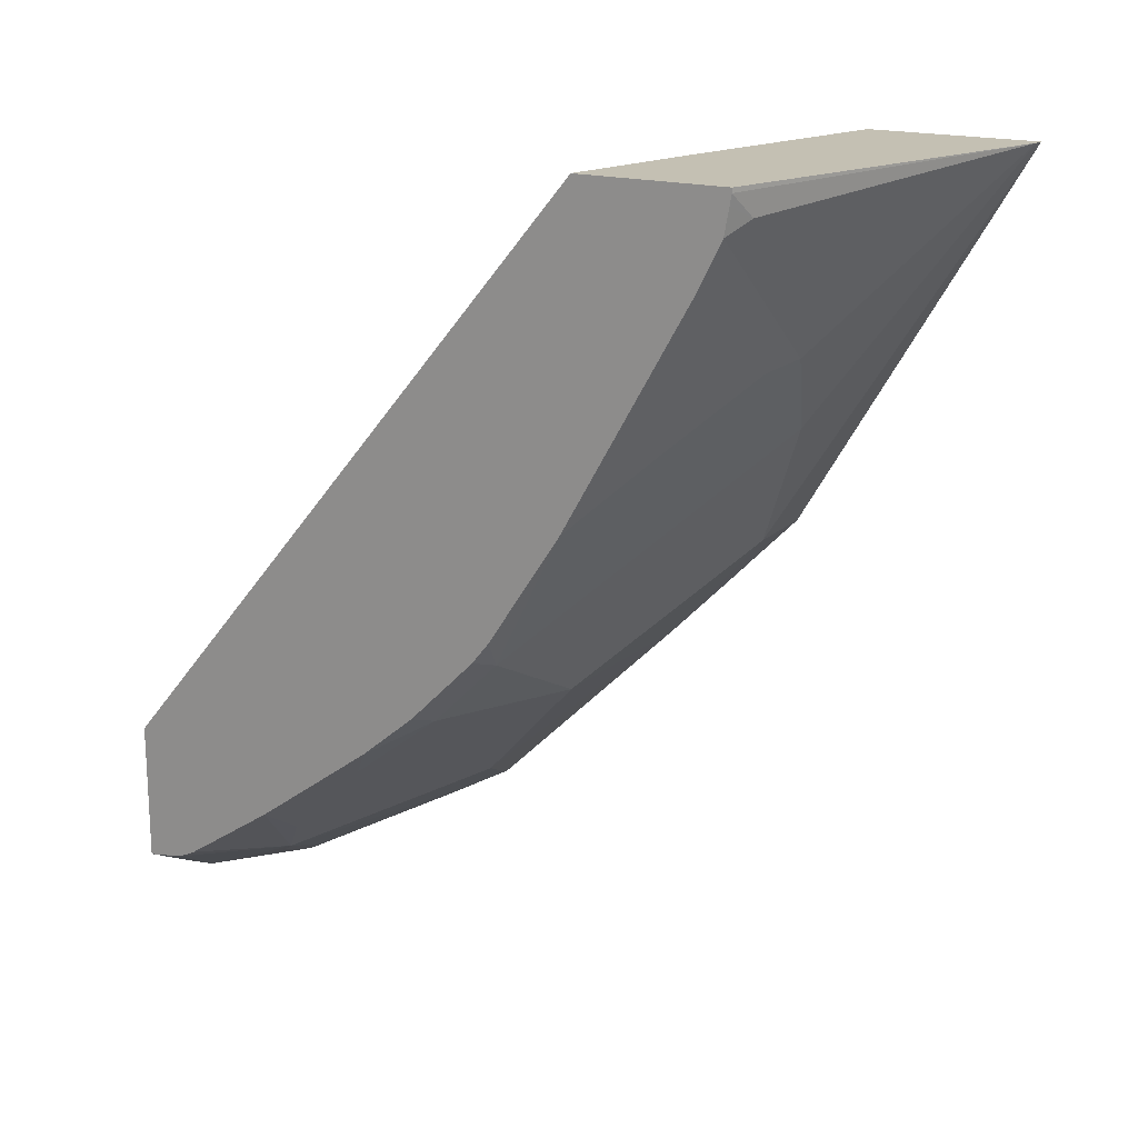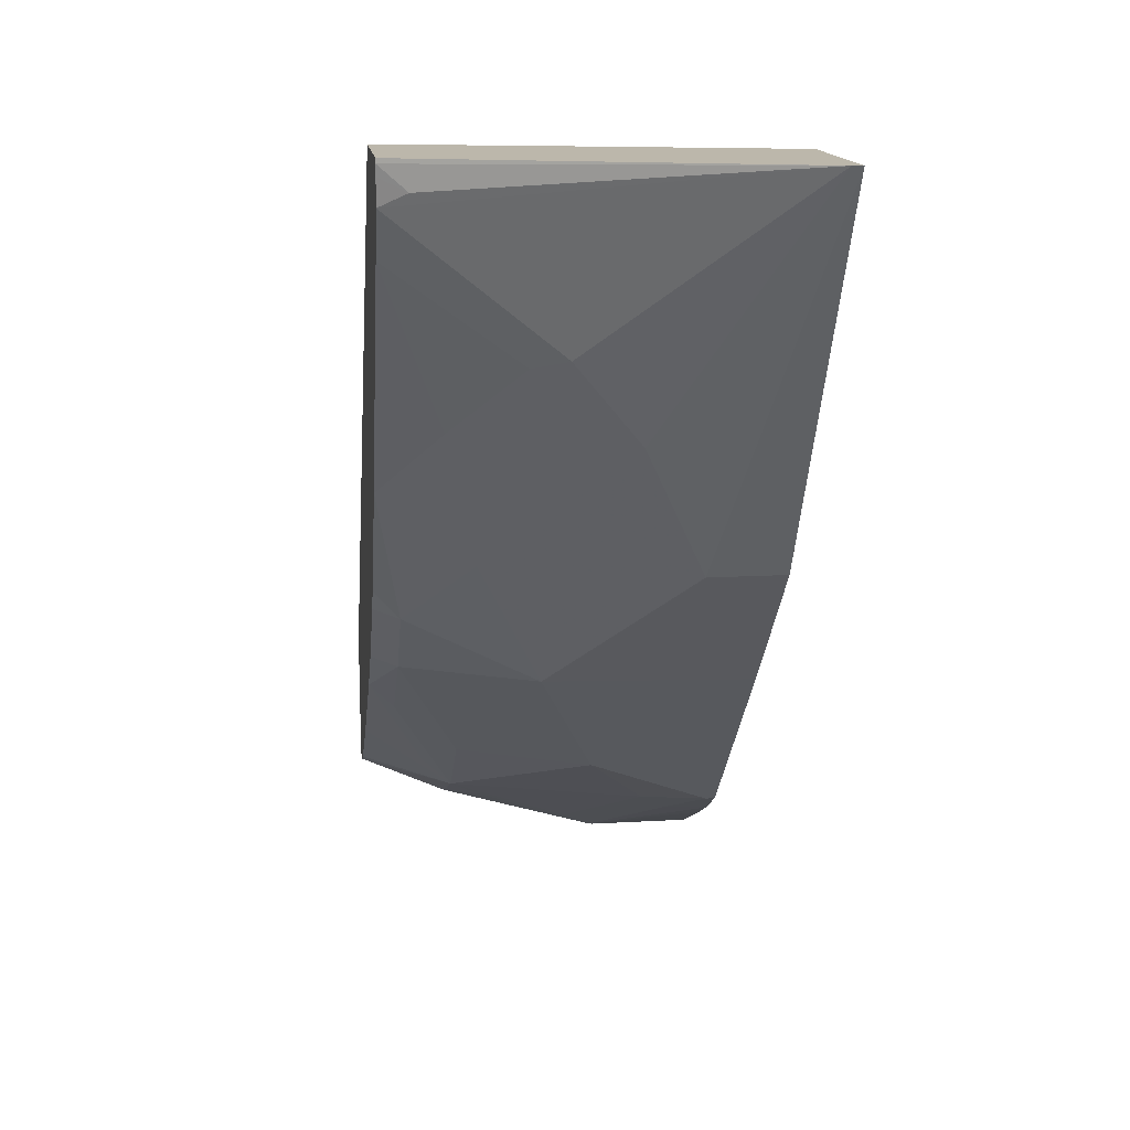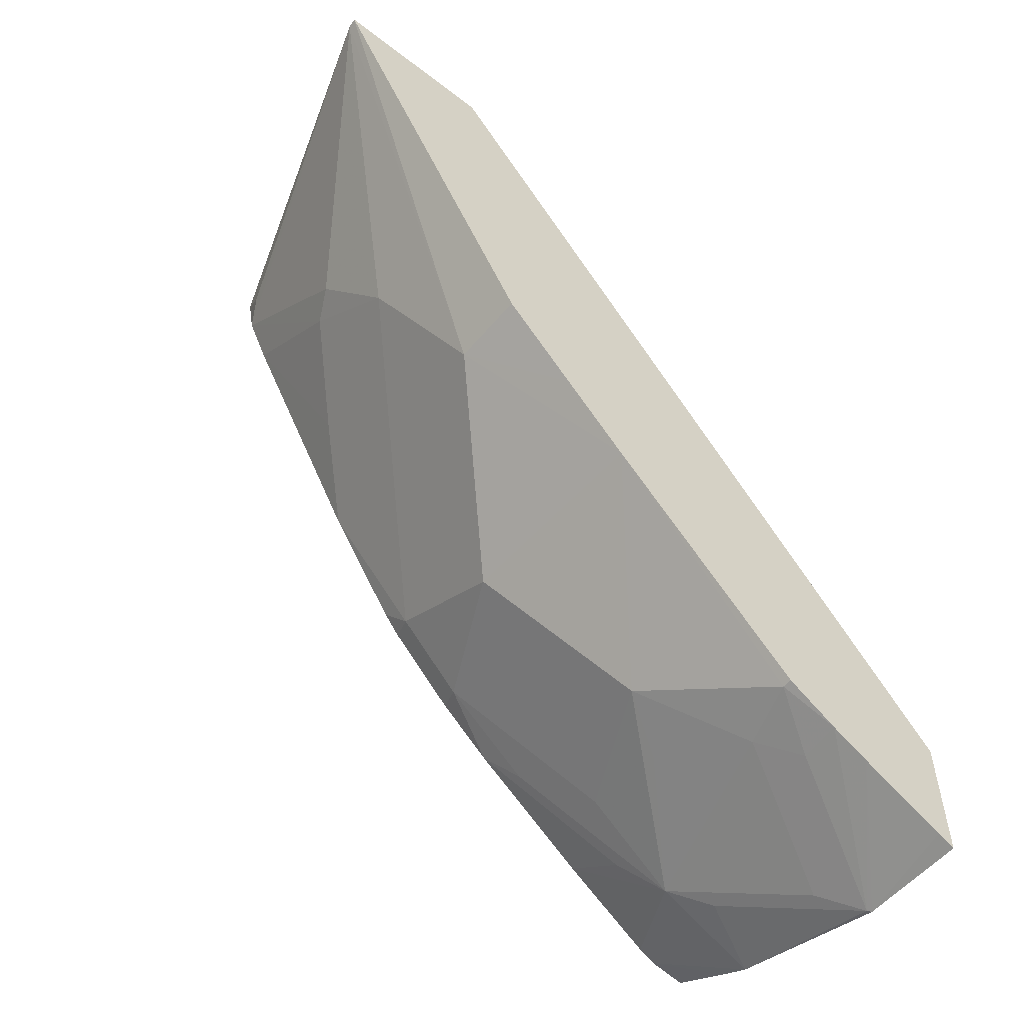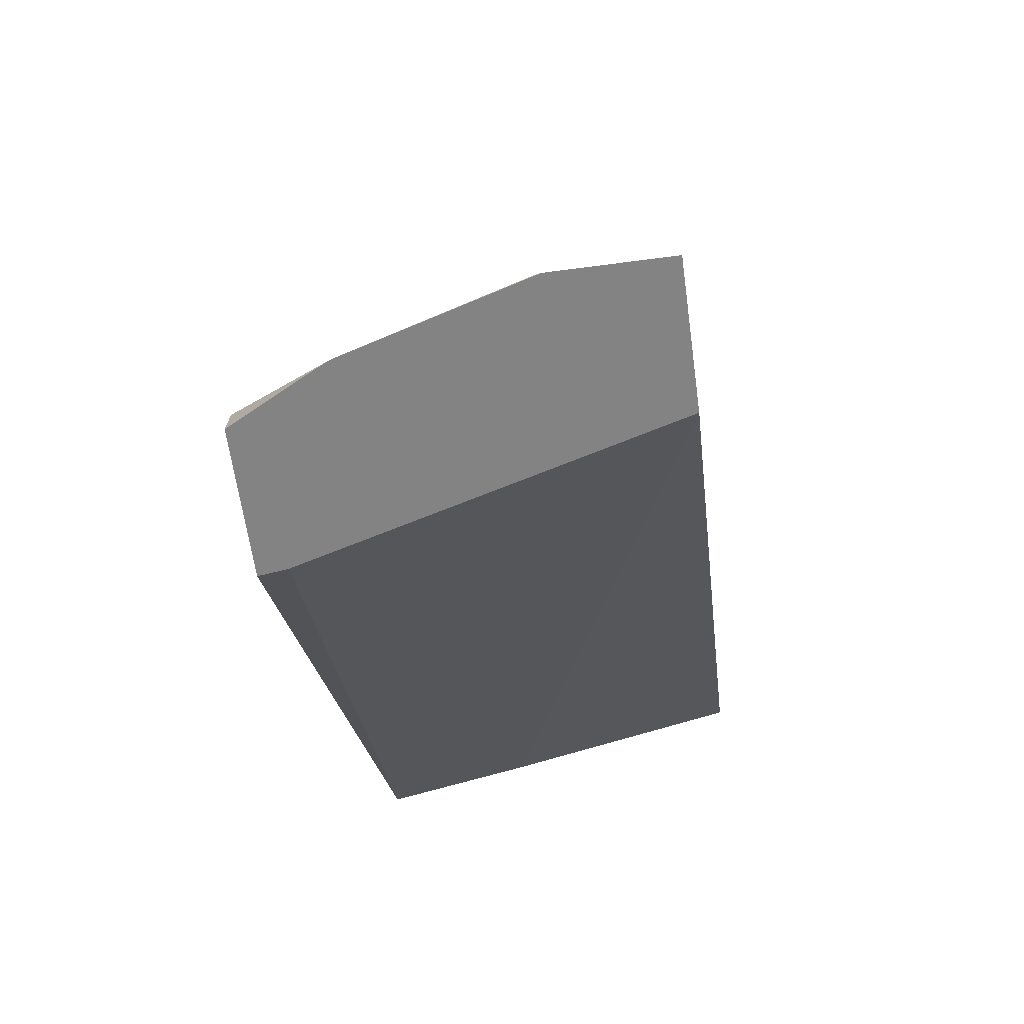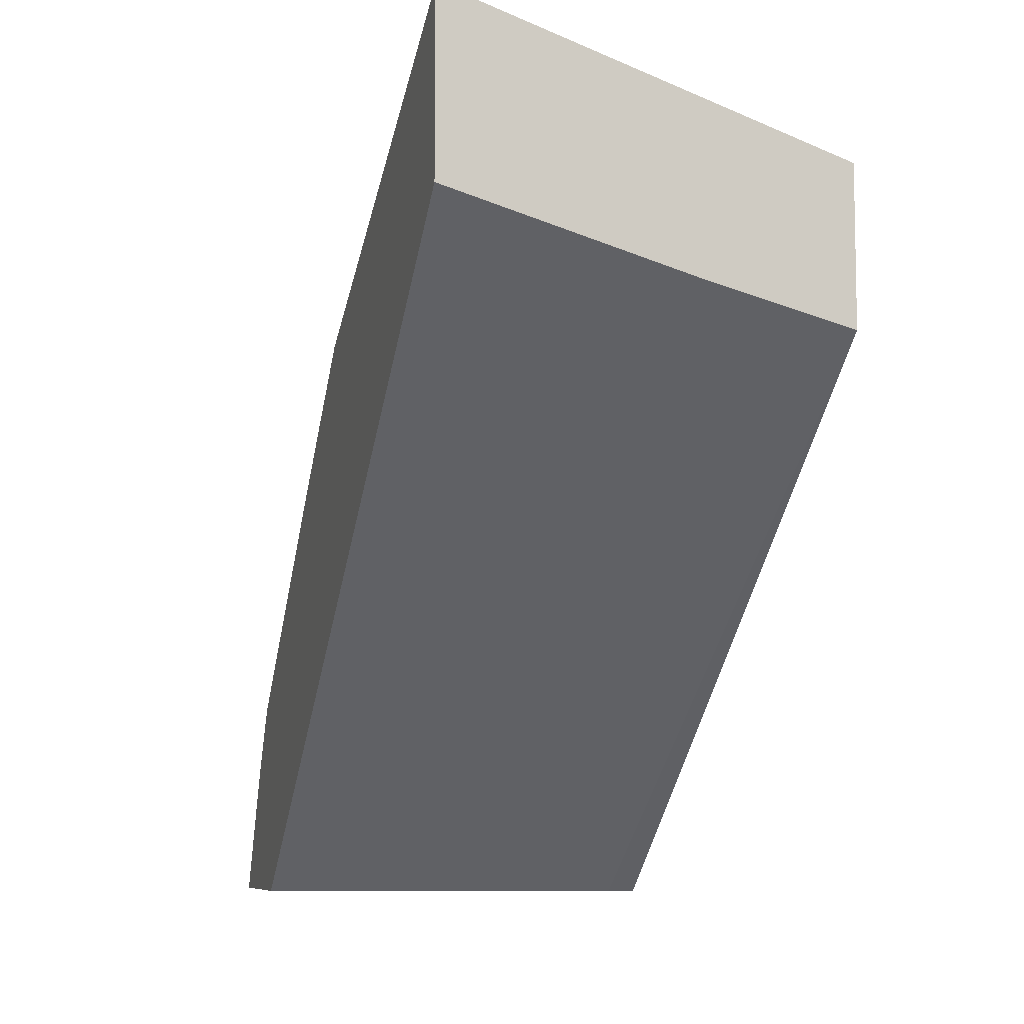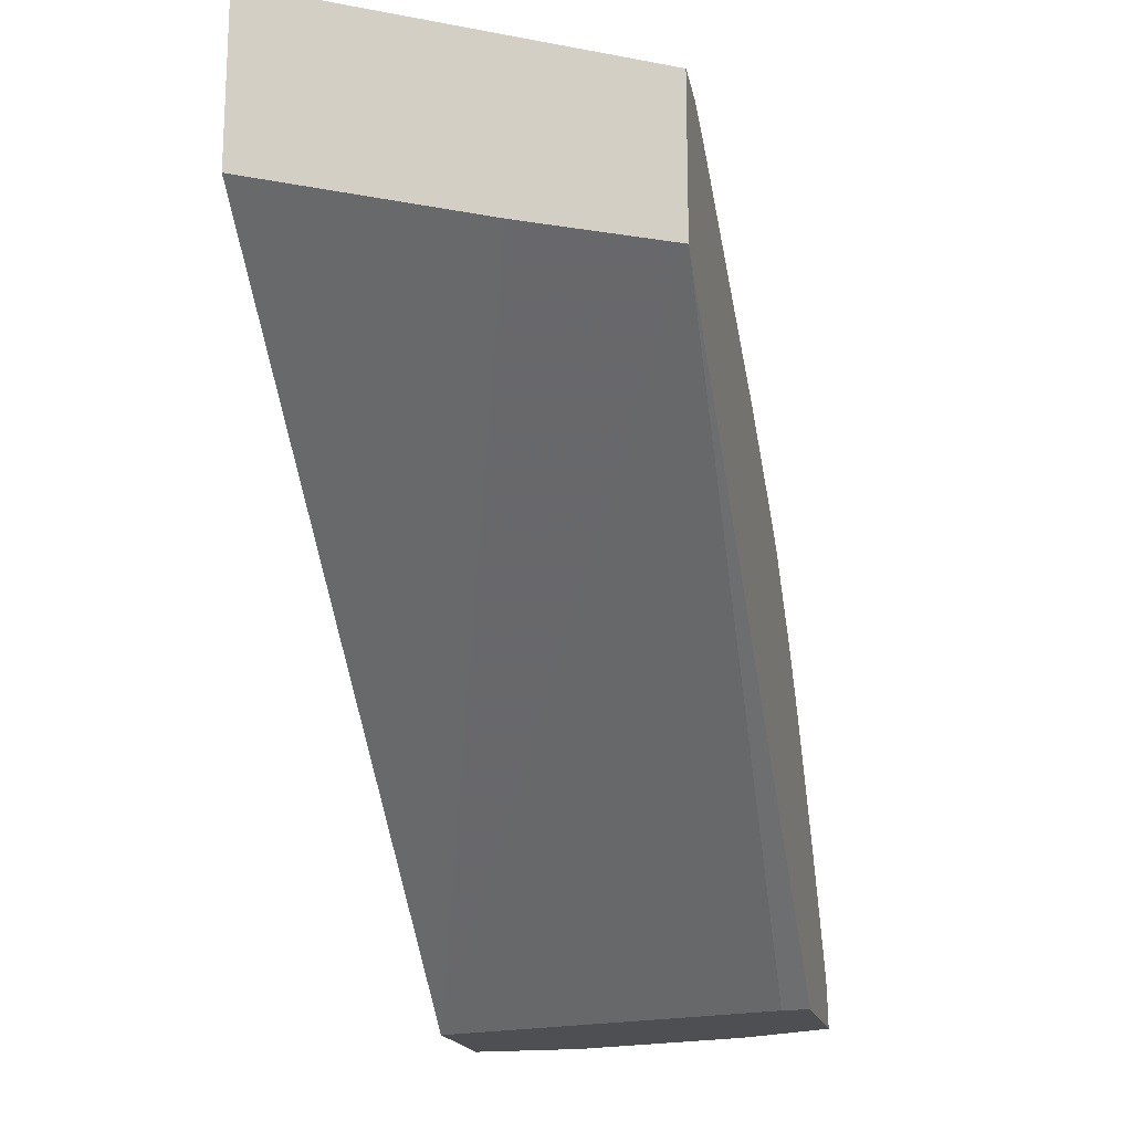
<metadata>
{"format":"obj","ext":"obj","renderer":"f3d","projection":"perspective","resolution":1024,"background":"white","views":[{"elev":18.0,"azim":120.3,"up":"+Z"},{"elev":14.4,"azim":172.8,"up":"+Z"},{"elev":-54.8,"azim":-129.1,"up":"+Z"},{"elev":-61.1,"azim":-172.2,"up":"+Y"},{"elev":-7.7,"azim":-16.4,"up":"+Y"},{"elev":-17.9,"azim":12.7,"up":"+Y"}]}
</metadata>
<code>
v 0.06646 0.2674 -0.6737
v 0.06646 0.2769 -0.6696
v 0.1239 0.2674 -0.6737
v 0.06646 0.2674 -0.602
v 0.06646 0.323 -0.6479
v 0.1256 0.2692 -0.6728
v 0.2153 0.2674 -0.6472
v 0.2512 0.2674 -0.5506
v 0.2653 0.5281 -0.2364
v 0.1897 0.5472 -0.2364
v 0.06646 0.5816 -0.2364
v 0.06646 0.3434 -0.6377
v 0.1436 0.2871 -0.6594
v 0.1974 0.3051 -0.637
v 0.08972 0.3409 -0.637
v 0.2153 0.323 -0.6235
v 0.2653 0.2871 -0.6182
v 0.2315 0.2674 -0.6392
v 0.2653 0.2674 -0.5488
v 0.2653 0.6065 -0.2364
v 0.06646 0.671 -0.2364
v 0.06646 0.3708 -0.622
v 0.07178 0.3708 -0.622
v 0.1077 0.3589 -0.6235
v 0.2653 0.2965 -0.6135
v 0.1615 0.3768 -0.6011
v 0.1436 0.4067 -0.5861
v 0.2153 0.3708 -0.5861
v 0.2512 0.3948 -0.5517
v 0.2653 0.4089 -0.5341
v 0.2333 0.3409 -0.6011
v 0.2653 0.3448 -0.5812
v 0.2653 0.2674 -0.6214
v 0.07178 0.6704 -0.2364
v 0.2653 0.6065 -0.2389
v 0.06646 0.5502 -0.4426
v 0.1077 0.5502 -0.4426
v 0.06646 0.4767 -0.5179
v 0.1794 0.4785 -0.5144
v 0.2512 0.4426 -0.5144
v 0.2653 0.4379 -0.5097
v 0.2512 0.6101 -0.2512
v 0.2653 0.603 -0.2583
v 0.1794 0.6011 -0.3275
v 0.1436 0.5861 -0.3709
v 0.2653 0.6055 -0.2446
v 0.06646 0.5112 -0.4827
v 0.2512 0.4785 -0.4784
v 0.2153 0.5144 -0.4426
v 0.2653 0.4738 -0.4738
v 0.2653 0.5981 -0.2681
v 0.1974 0.5921 -0.332
v 0.2653 0.4831 -0.4621
v 0.2333 0.5562 -0.3679
v 0.2653 0.5223 -0.4028
v 0.2653 0.5908 -0.2826
f 22 38 23
f 23 38 27
f 23 27 24
f 24 27 26
f 27 39 40
f 30 32 31
f 27 40 28
f 29 40 30
f 21 37 36
f 30 40 41
f 27 38 39
f 21 34 37
f 16 40 29
f 17 33 18
f 16 32 25
f 16 31 32
f 16 30 31
f 16 29 30
f 16 28 40
f 16 27 28
f 16 26 27
f 16 24 26
f 34 35 42
f 16 25 17
f 20 35 34
f 34 42 43
f 44 52 45
f 34 44 45
f 15 23 24
f 54 56 55
f 52 56 54
f 51 56 52
f 49 52 54
f 48 55 53
f 48 54 55
f 48 49 54
f 48 53 50
f 45 52 49
f 43 52 44
f 34 43 44
f 43 51 52
f 40 50 41
f 40 48 50
f 39 49 48
f 39 48 40
f 37 38 47
f 37 39 38
f 37 49 39
f 37 45 49
f 36 37 47
f 35 46 42
f 34 45 37
f 42 46 43
f 13 16 14
f 13 24 16
f 13 15 24
f 6 13 14
f 5 12 6
f 4 10 11
f 4 9 10
f 4 8 9
f 3 6 7
f 3 5 6
f 2 5 3
f 1 5 2
f 1 12 5
f 1 22 12
f 1 38 22
f 1 47 38
f 1 21 36
f 1 11 21
f 1 4 11
f 1 8 4
f 1 19 8
f 1 33 19
f 1 18 33
f 1 7 18
f 1 3 7
f 1 2 3
f 6 14 7
f 6 12 15
f 1 36 47
f 7 14 16
f 6 15 13
f 12 23 15
f 12 22 23
f 9 35 20
f 9 46 35
f 9 43 46
f 9 56 51
f 9 55 56
f 9 53 55
f 9 50 53
f 9 41 50
f 9 30 41
f 9 51 43
f 9 25 32
f 7 16 17
f 9 32 30
f 7 17 18
f 8 19 9
f 9 20 34
f 9 21 11
f 9 34 21
f 9 11 10
f 9 19 33
f 9 33 17
f 9 17 25

</code>
